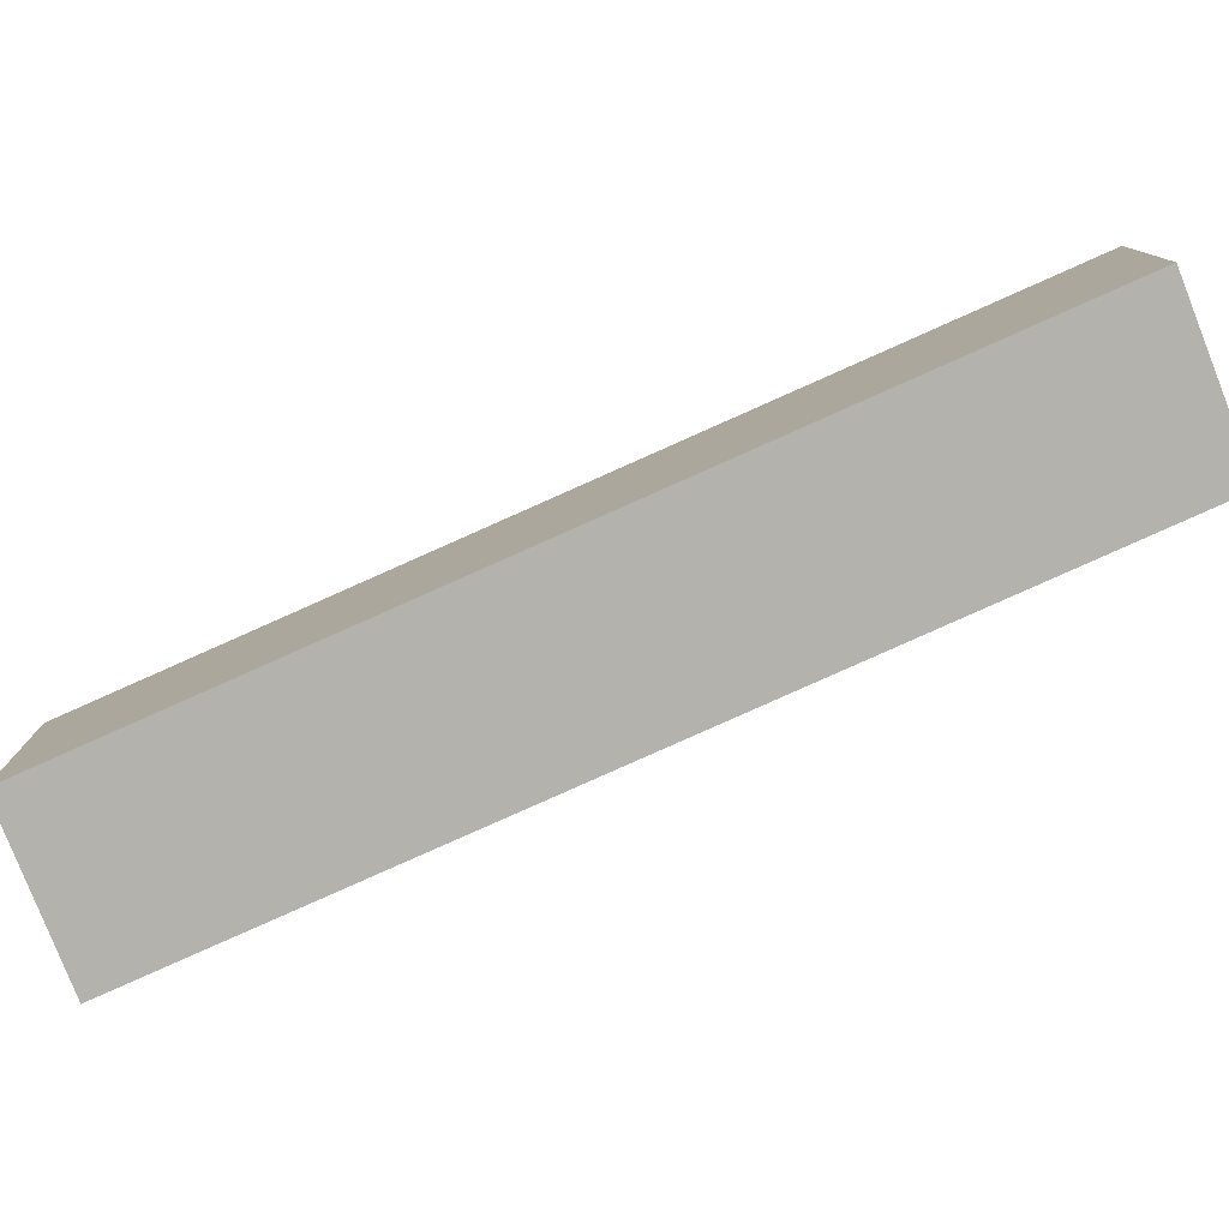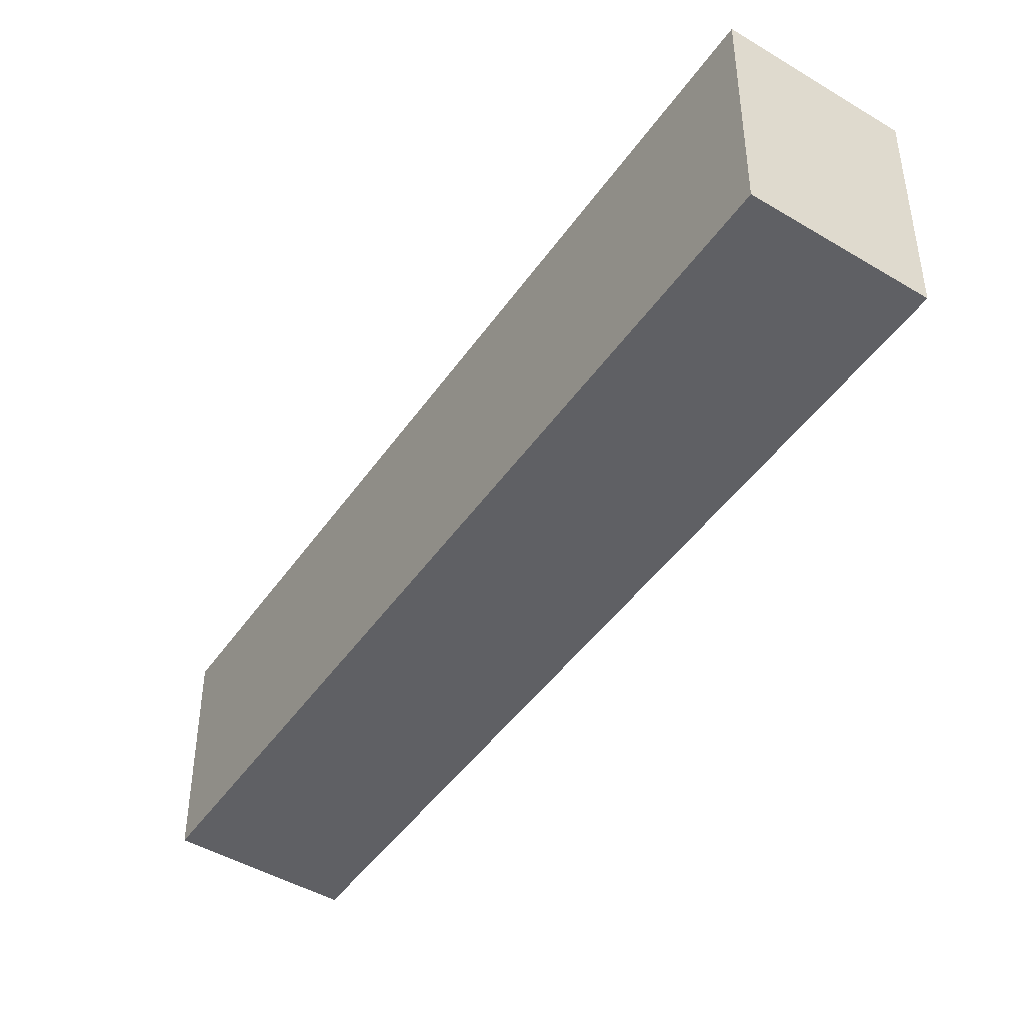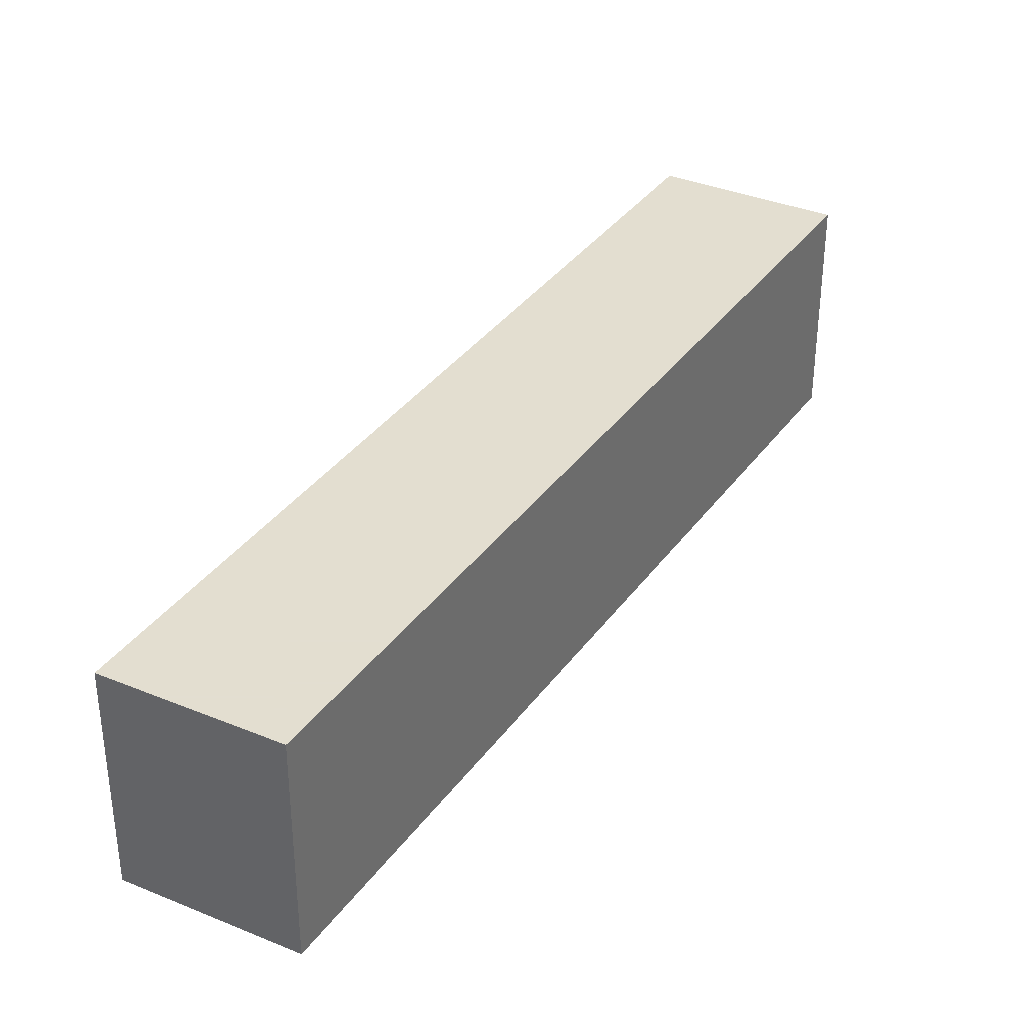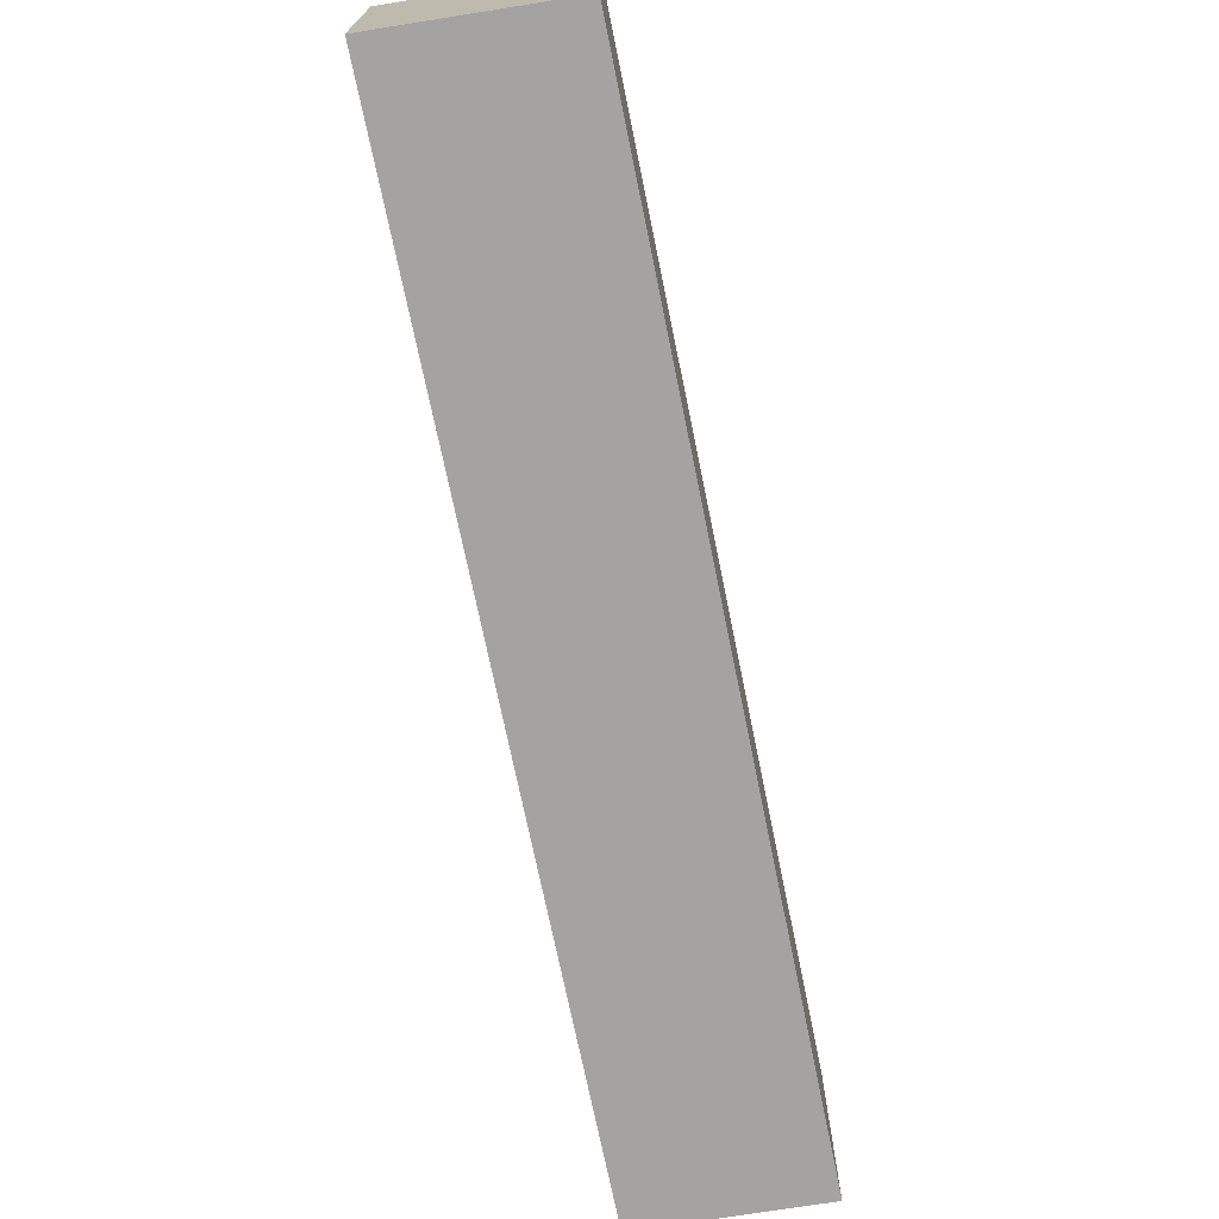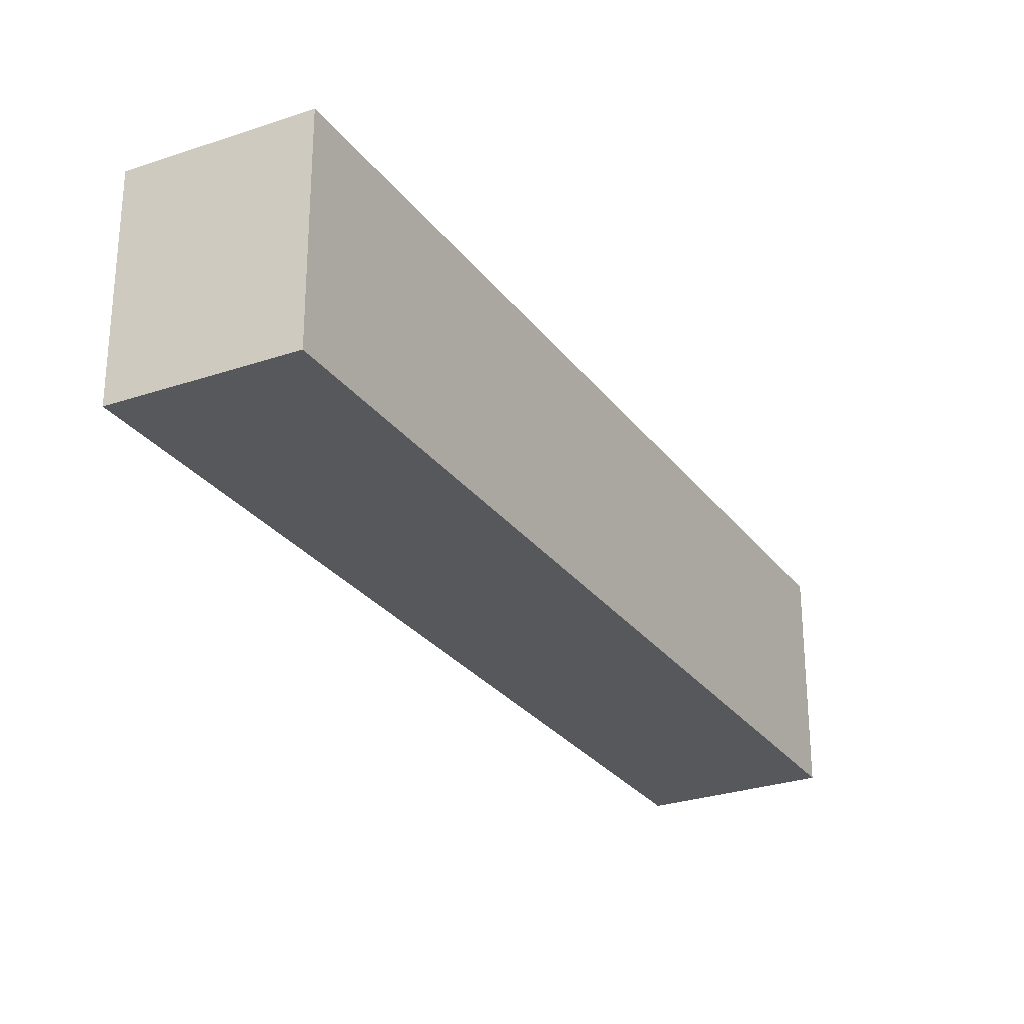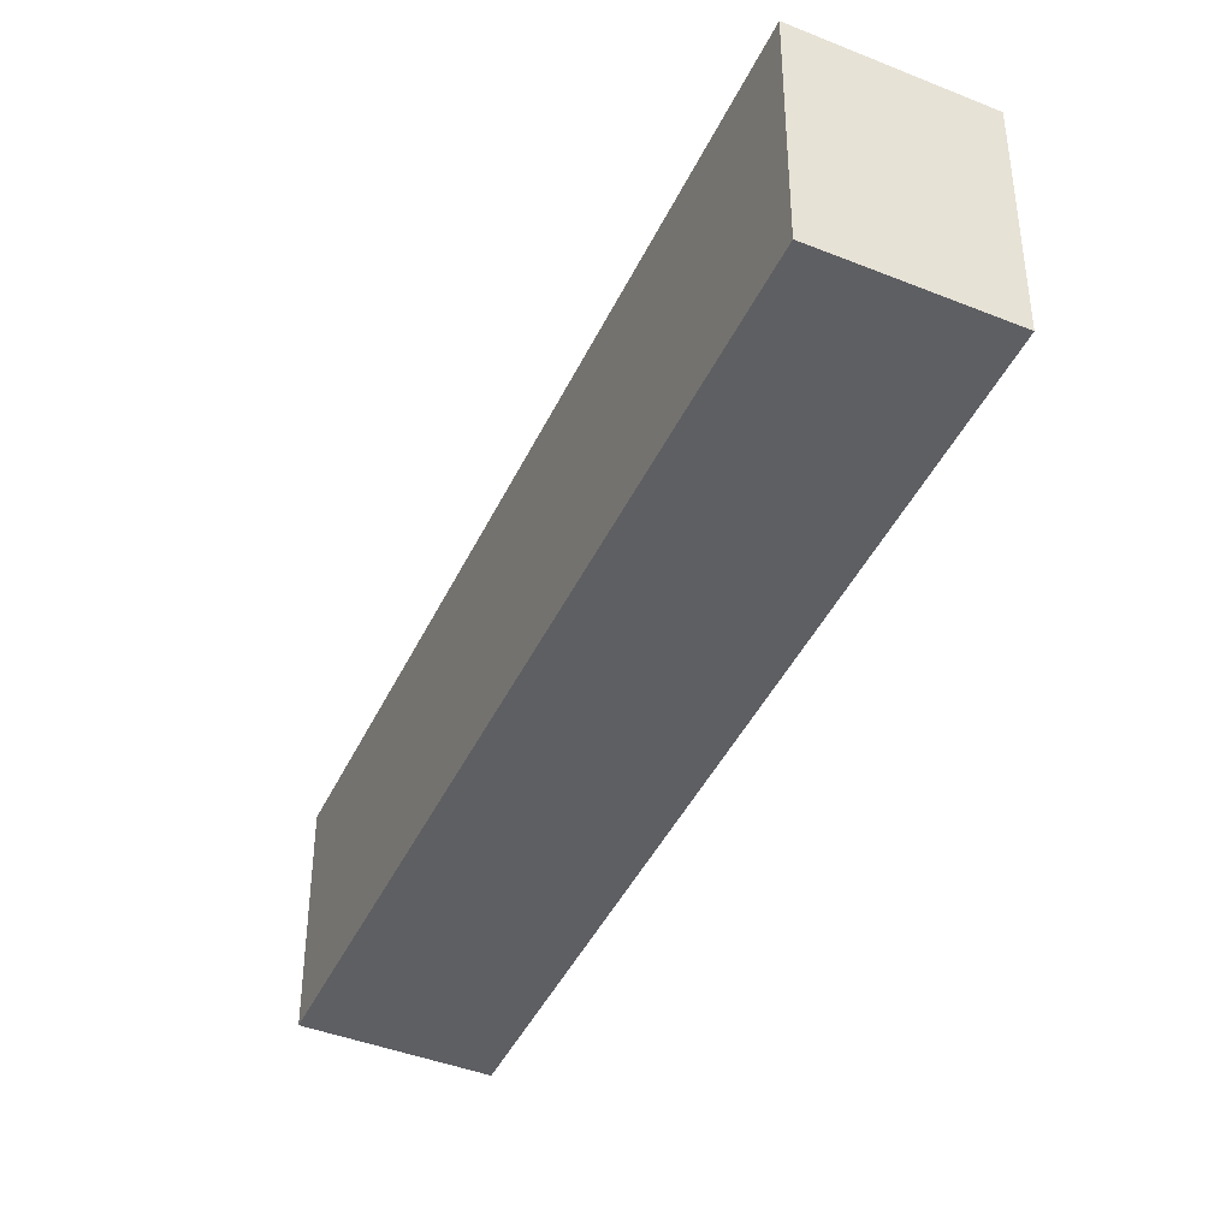
<metadata>
{"format":"obj","ext":"obj","renderer":"f3d","projection":"perspective","resolution":1024,"background":"white","views":[{"elev":-79.6,"azim":79.6,"up":"+Y"},{"elev":-45.0,"azim":-66.9,"up":"+Y"},{"elev":35.9,"azim":176.5,"up":"+Y"},{"elev":-73.1,"azim":-22.9,"up":"+Y"},{"elev":-28.6,"azim":-5.0,"up":"+Y"},{"elev":-41.7,"azim":122.1,"up":"+Y"}]}
</metadata>
<code>
v 152.5 -257.5 -137.5
v 146.8 -257.5 -129.3
v 132.2 -257.5 -107.9
v 126.4 -257.5 -111.5
v 138.6 -257.5 -129.1
v 146.8 -257.5 -141
v 152.5 -249.1 -137.5
v 146.8 -249.1 -129.3
v 132.2 -249.1 -107.9
v 126.4 -249.1 -111.5
v 138.6 -249.1 -129.1
v 146.8 -249.1 -141
g CityEngineShapeMaterial_327
f 2 1 6 5 4 3
f 8 7 12 11 10 9
f 1 6 12 7
f 6 5 11 12
f 5 4 10 11
f 4 3 9 10
f 3 2 8 9
f 2 1 7 8

</code>
